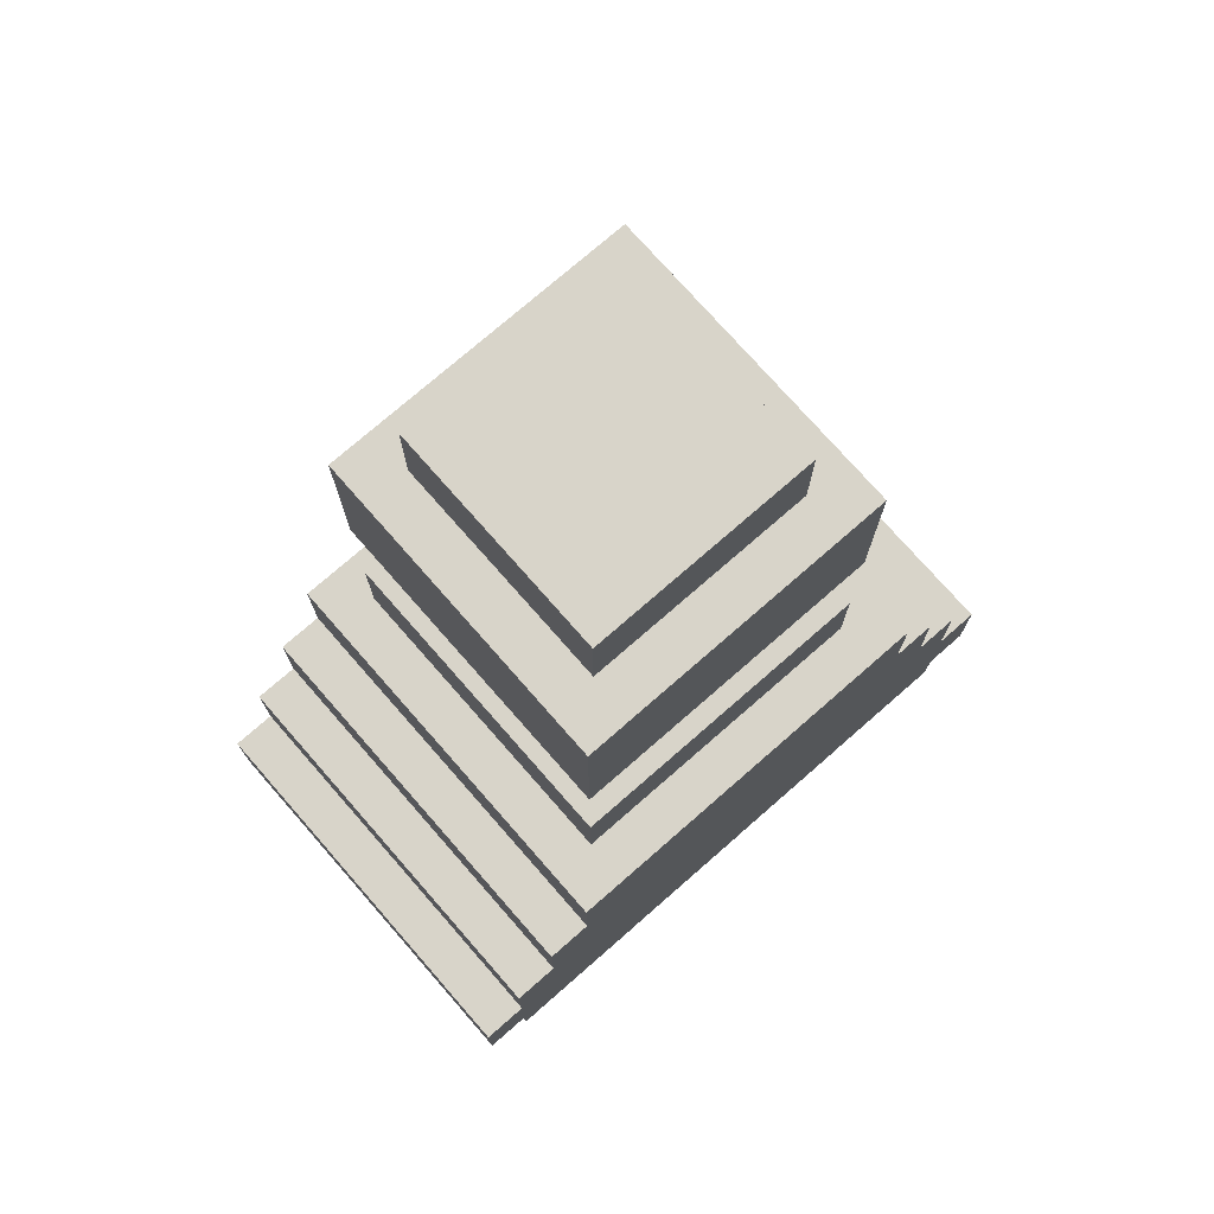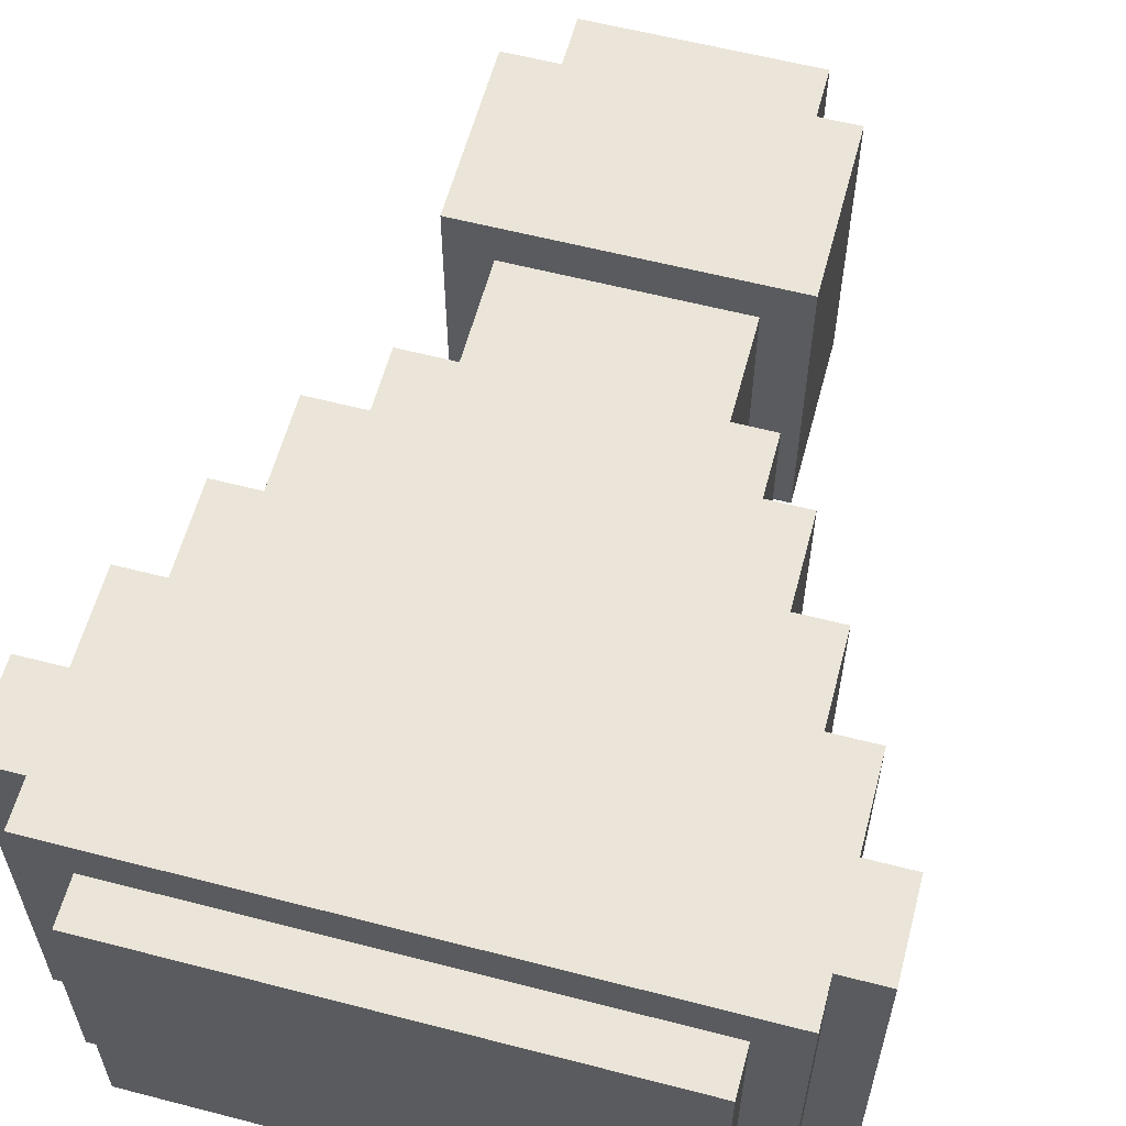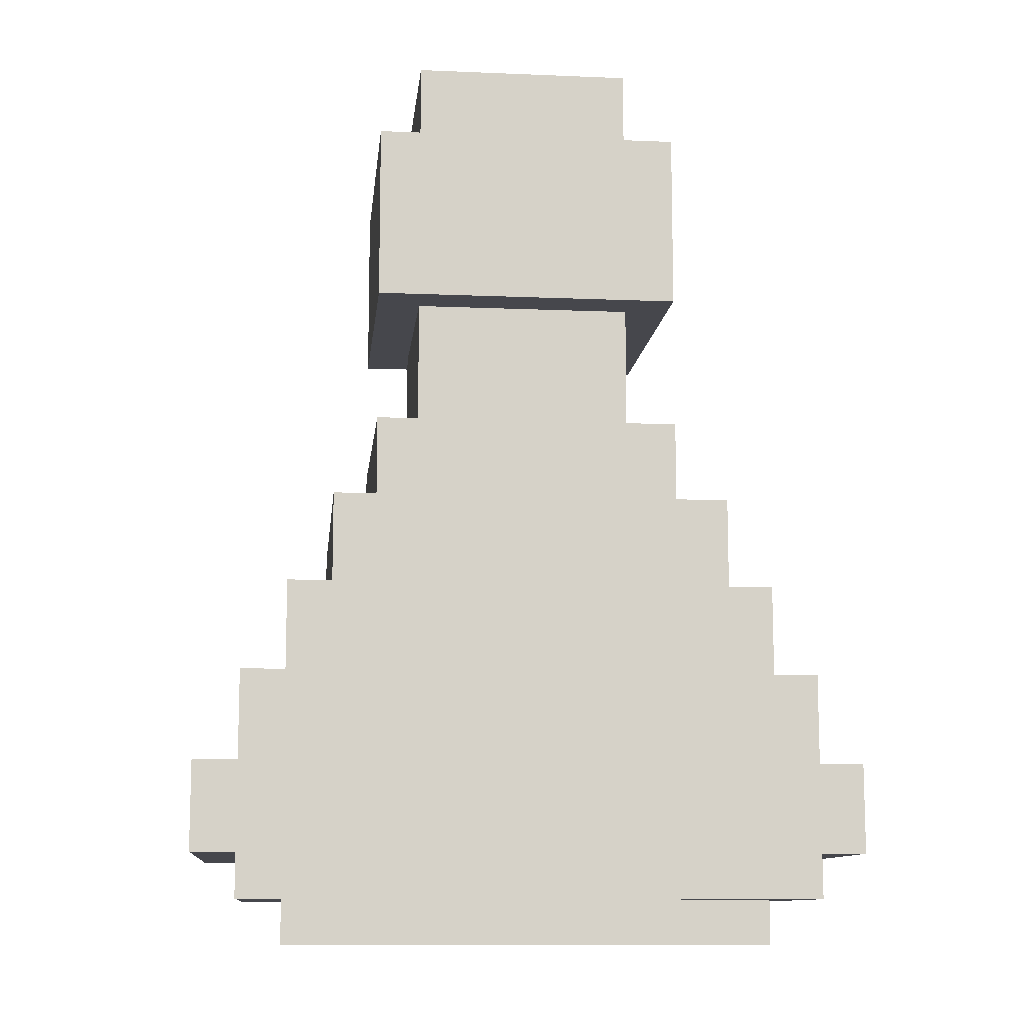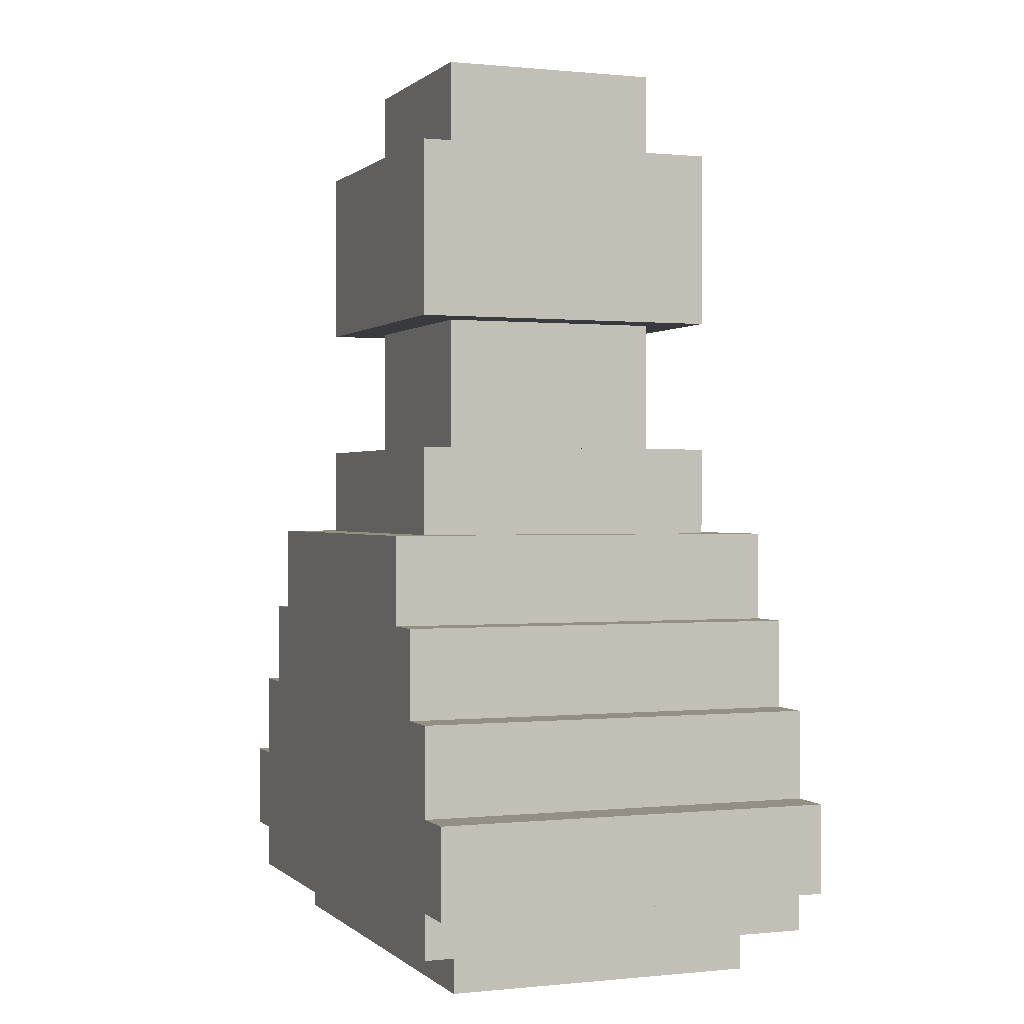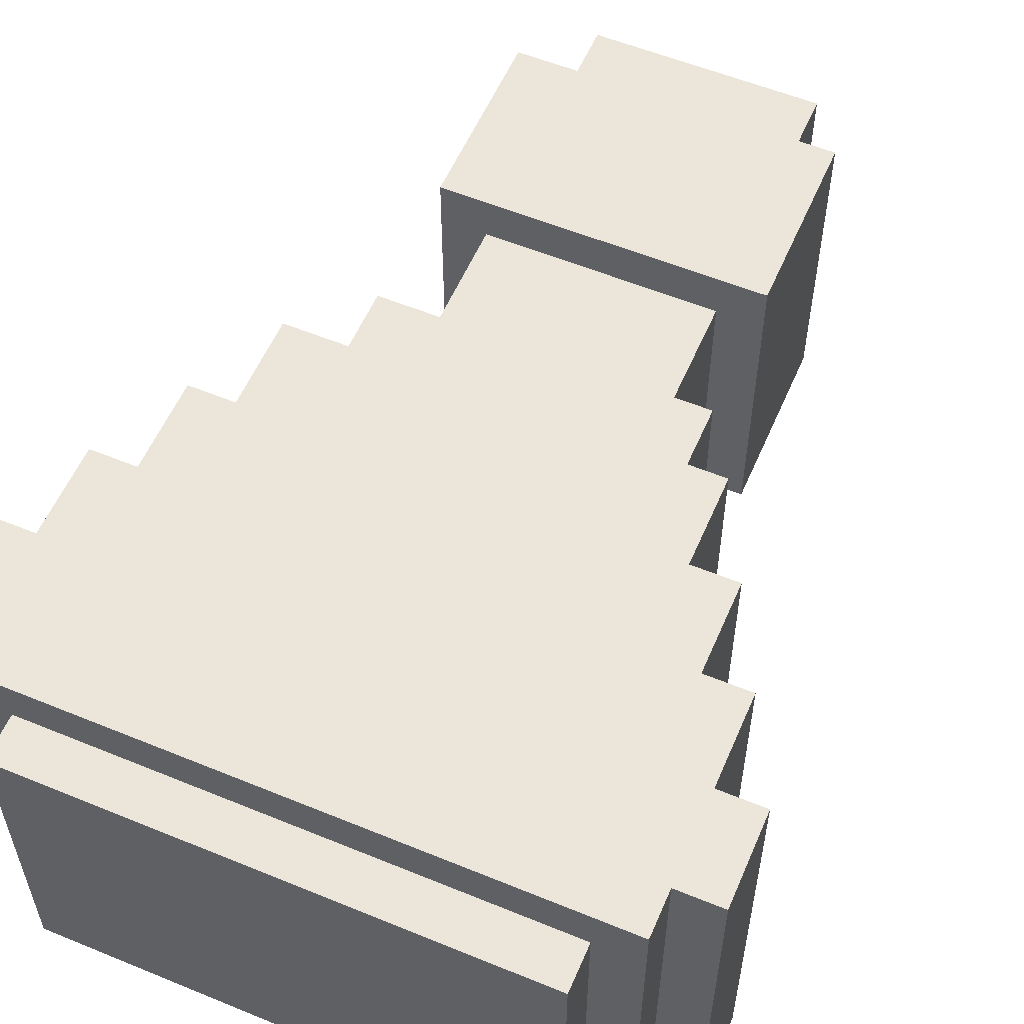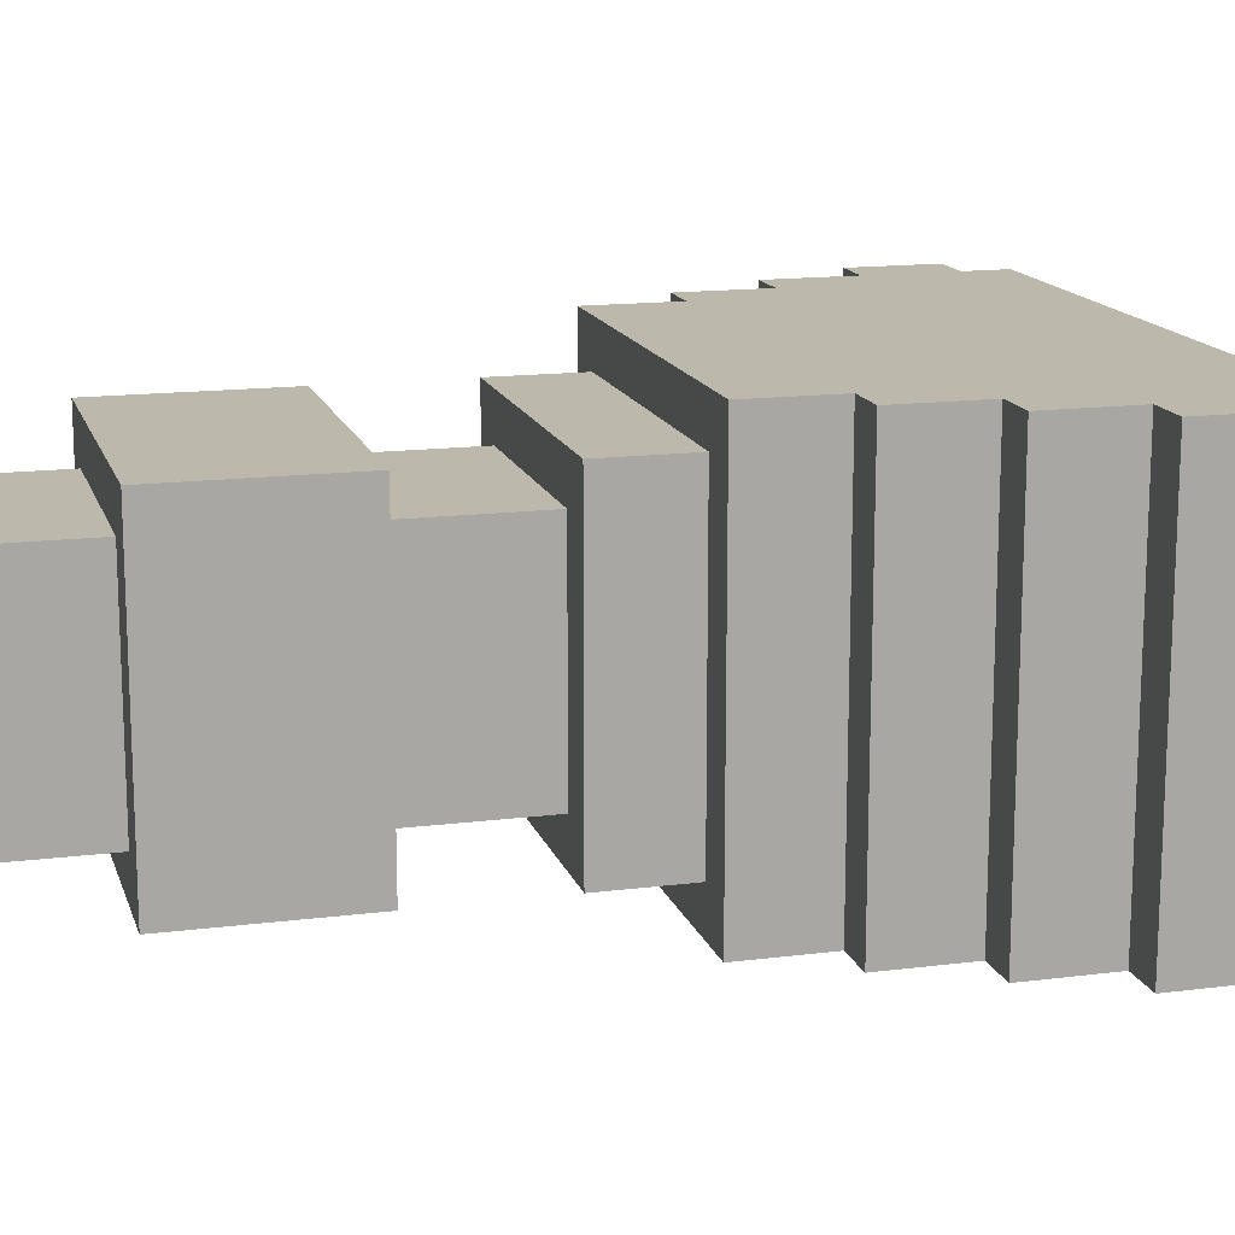
<metadata>
{"format":"obj","ext":"obj","renderer":"f3d","projection":"perspective","resolution":1024,"background":"white","views":[{"elev":75.0,"azim":-41.2,"up":"+Y"},{"elev":59.5,"azim":14.9,"up":"+Z"},{"elev":-10.9,"azim":-5.9,"up":"+Y"},{"elev":0.3,"azim":68.8,"up":"+Y"},{"elev":56.7,"azim":23.2,"up":"+Z"},{"elev":14.9,"azim":-105.3,"up":"+Z"}]}
</metadata>
<code>
g InvisibilityPotion
v 0.035 0.1297 0.035
v -0.035 0.1097 0.035
v -0.035 0.1297 0.035
v 0.035 0.1097 0.035
v -0.025 0.1297 0.025
v 0.025 0.1597 0.025
v 0.025 0.1297 0.025
v -0.025 0.1597 0.025
v -0.035 0.1597 0.035
v 0.035 0.1997 0.035
v 0.035 0.1597 0.035
v -0.035 0.1997 0.035
v -0.025 0.1997 0.025
v 0.025 0.2197 0.025
v 0.025 0.1997 0.025
v -0.025 0.2197 0.025
v -0.035 0.1297 -0.035
v -0.035 0.1097 0.035
v -0.035 0.1097 -0.035
v -0.035 0.1297 0.035
v -0.055 0.0897 0.045
v -0.055 0.06971 -0.045
v -0.055 0.0897 -0.045
v -0.055 0.06971 0.045
v -0.055 0.06971 -0.045
v -0.065 0.06971 0.045
v -0.065 0.06971 -0.045
v -0.055 0.06971 0.045
v -0.065 0.06971 0.045
v -0.065 0.0497 -0.045
v -0.065 0.06971 -0.045
v -0.065 0.0497 0.045
v -0.075 0.0297 0.045
v -0.065 0.0297 -0.045
v -0.075 0.0297 -0.045
v -0.065 0.0297 0.045
v -0.065 0.01971 0.045
v -0.065 0.0297 -0.045
v -0.065 0.0297 0.045
v -0.065 0.01971 -0.045
v -0.065 0.01971 -0.045
v -0.055 0.01971 -0.035
v 0.065 0.01971 -0.045
v -0.055 0.01971 0.035
v 0.055 0.01971 -0.035
v 0.065 0.01971 0.045
v 0.055 0.01971 0.035
v -0.065 0.01971 0.045
v -0.055 0.01971 -0.035
v -0.055 0.009705 0.035
v -0.055 0.009705 -0.035
v -0.055 0.01971 0.035
v 0.055 0.009705 0.035
v 0.055 0.01971 -0.035
v 0.055 0.009705 -0.035
v 0.055 0.01971 0.035
v 0.065 0.0297 -0.045
v 0.075 0.0297 -0.025
v 0.075 0.0297 -0.045
v 0.065 0.0297 0.045
v 0.075 0.0297 0.045
v 0.075 0.0497 -0.045
v 0.065 0.0497 0.045
v 0.065 0.0497 -0.045
v 0.075 0.0497 0.045
v 0.065 0.0497 0.045
v 0.065 0.06971 -0.045
v 0.065 0.0497 -0.045
v 0.065 0.06971 0.045
v 0.055 0.06971 0.045
v 0.055 0.0897 -0.045
v 0.055 0.06971 -0.045
v 0.055 0.0897 0.045
v 0.055 0.0897 -0.045
v 0.045 0.0897 0.045
v 0.045 0.0897 -0.045
v 0.055 0.0897 0.045
v 0.035 0.1297 -0.035
v 0.025 0.1297 -0.025
v -0.025 0.1297 -0.025
v 0.035 0.1297 0.035
v 0.025 0.1297 0.025
v -0.035 0.1297 0.035
v -0.025 0.1297 0.025
v -0.035 0.1297 -0.035
v 0.035 0.1597 0.035
v 0.035 0.1997 -0.035
v 0.035 0.1597 -0.035
v 0.035 0.1997 0.035
v 0.035 0.1997 -0.035
v 0.025 0.1997 -0.025
v -0.025 0.1997 -0.025
v 0.025 0.1997 0.025
v -0.035 0.1997 -0.035
v -0.035 0.1997 0.035
v -0.025 0.1997 0.025
v 0.035 0.1997 0.035
v 0.055 0.06971 0.045
v 0.045 0.0897 0.045
v 0.055 0.0897 0.045
v -0.045 0.0897 0.045
v 0.045 0.1097 0.045
v -0.045 0.1097 0.045
v 0.065 0.0497 0.045
v -0.055 0.06971 0.045
v -0.055 0.0897 0.045
v -0.065 0.0297 0.045
v -0.065 0.0497 0.045
v -0.065 0.06971 0.045
v -0.075 0.0497 0.045
v -0.075 0.0297 0.045
v 0.075 0.0397 0.045
v 0.065 0.0297 0.045
v -0.065 0.01971 0.045
v 0.065 0.01971 0.045
v 0.075 0.0297 0.045
v 0.075 0.0497 0.045
v 0.065 0.06971 0.045
v 0.055 0.009705 0.035
v -0.055 0.01971 0.035
v 0.055 0.01971 0.035
v -0.055 0.009705 0.035
v 0.035 0.1297 -0.035
v -0.035 0.1097 -0.035
v 0.035 0.1097 -0.035
v -0.035 0.1297 -0.035
v 0.025 0.1597 -0.025
v -0.025 0.1297 -0.025
v 0.025 0.1297 -0.025
v -0.025 0.1597 -0.025
v 0.035 0.1997 -0.035
v -0.035 0.1597 -0.035
v 0.035 0.1597 -0.035
v -0.035 0.1997 -0.035
v 0.025 0.2197 -0.025
v -0.025 0.1997 -0.025
v 0.025 0.1997 -0.025
v -0.025 0.2197 -0.025
v 0.065 0.0297 -0.045
v 0.065 0.01971 0.045
v 0.065 0.0297 0.045
v 0.065 0.01971 -0.045
v 0.065 0.06971 -0.045
v 0.055 0.06971 0.045
v 0.055 0.06971 -0.045
v 0.065 0.06971 0.045
v -0.045 0.1097 0.045
v -0.045 0.0897 -0.045
v -0.045 0.1097 -0.045
v -0.045 0.0897 0.045
v -0.045 0.0897 -0.045
v -0.055 0.0897 0.045
v -0.055 0.0897 -0.045
v -0.045 0.0897 0.045
v -0.065 0.0497 -0.045
v -0.075 0.0497 0.045
v -0.075 0.0497 -0.045
v -0.065 0.0497 0.045
v 0.025 0.1297 0.025
v 0.025 0.1597 -0.025
v 0.025 0.1297 -0.025
v 0.025 0.1597 0.025
v 0.025 0.2197 0.025
v -0.025 0.2197 -0.025
v 0.025 0.2197 -0.025
v -0.025 0.2197 0.025
v -0.025 0.1997 -0.025
v -0.025 0.2197 0.025
v -0.025 0.1997 0.025
v -0.025 0.2197 -0.025
v -0.025 0.1297 -0.025
v -0.025 0.1597 0.025
v -0.025 0.1297 0.025
v -0.025 0.1597 -0.025
v 0.025 0.2197 -0.025
v 0.025 0.1997 0.025
v 0.025 0.2197 0.025
v 0.025 0.1997 -0.025
v -0.035 0.1997 -0.035
v -0.035 0.1597 0.035
v -0.035 0.1597 -0.035
v -0.035 0.1997 0.035
v -0.035 0.1097 -0.035
v -0.045 0.1097 -0.045
v 0.045 0.1097 -0.045
v -0.035 0.1097 0.035
v -0.045 0.1097 0.045
v 0.035 0.1097 -0.035
v 0.045 0.1097 0.045
v 0.035 0.1097 0.035
v 0.055 0.009705 -0.035
v -0.055 0.009705 0.035
v 0.055 0.009705 0.035
v -0.055 0.009705 -0.035
v 0.035 0.1097 -0.035
v 0.035 0.1297 0.035
v 0.035 0.1297 -0.035
v 0.035 0.1097 0.035
v 0.025 0.1597 -0.025
v 0.035 0.1597 -0.035
v -0.025 0.1597 -0.025
v 0.025 0.1597 0.025
v 0.035 0.1597 0.035
v -0.035 0.1597 0.035
v -0.025 0.1597 0.025
v -0.035 0.1597 -0.035
v -0.075 0.0297 -0.045
v -0.075 0.0497 0.045
v -0.075 0.0297 0.045
v -0.075 0.0497 -0.045
v 0.075 0.0297 -0.025
v 0.075 0.0397 -0.045
v 0.075 0.0297 -0.045
v 0.075 0.0497 -0.045
v 0.075 0.0497 0.045
v 0.075 0.0397 0.045
v 0.075 0.0297 0.045
v 0.045 0.1097 -0.045
v 0.045 0.0897 0.045
v 0.045 0.1097 0.045
v 0.045 0.0897 -0.045
v -0.065 0.0497 -0.045
v -0.055 0.06971 -0.045
v -0.065 0.06971 -0.045
v -0.065 0.0297 -0.045
v 0.065 0.0497 -0.045
v 0.055 0.06971 -0.045
v 0.045 0.0897 -0.045
v 0.045 0.1097 -0.045
v -0.045 0.0897 -0.045
v -0.055 0.0897 -0.045
v -0.045 0.1097 -0.045
v 0.055 0.0897 -0.045
v 0.065 0.06971 -0.045
v 0.075 0.0397 -0.045
v 0.075 0.0497 -0.045
v 0.065 0.0297 -0.045
v 0.075 0.0297 -0.045
v -0.065 0.01971 -0.045
v 0.065 0.01971 -0.045
v -0.075 0.0497 -0.045
v -0.075 0.0297 -0.045
v 0.055 0.009705 -0.035
v -0.055 0.01971 -0.035
v -0.055 0.009705 -0.035
v 0.055 0.01971 -0.035
g InvisibilityPotion_0
f -244 -245 -246
f -243 -246 -245
f -240 -241 -242
f -239 -242 -241
f -236 -237 -238
f -235 -238 -237
f -232 -233 -234
f -231 -234 -233
f -228 -229 -230
f -227 -230 -229
f -224 -225 -226
f -223 -226 -225
f -220 -221 -222
f -219 -222 -221
f -216 -217 -218
f -215 -218 -217
f -212 -213 -214
f -211 -214 -213
f -208 -209 -210
f -207 -210 -209
f -204 -205 -206
f -205 -203 -206
f -205 -204 -202
f -204 -201 -202
f -202 -201 -200
f -200 -201 -203
f -201 -199 -203
f -203 -199 -206
f -196 -197 -198
f -195 -198 -197
f -192 -193 -194
f -191 -194 -193
f -188 -189 -190
f -190 -189 -187
f -189 -186 -187
f -183 -184 -185
f -182 -185 -184
f -179 -180 -181
f -178 -181 -180
f -175 -176 -177
f -174 -177 -176
f -171 -172 -173
f -170 -173 -172
f -167 -168 -169
f -169 -168 -166
f -168 -165 -166
f -166 -165 -164
f -165 -163 -164
f -169 -162 -167
f -167 -162 -163
f -163 -162 -164
f -159 -160 -161
f -158 -161 -160
f -155 -156 -157
f -156 -154 -157
f -157 -153 -155
f -153 -152 -155
f -155 -152 -151
f -151 -152 -154
f -152 -150 -154
f -154 -150 -157
f -147 -148 -149
f -148 -146 -149
f -145 -146 -148
f -144 -146 -145
f -146 -143 -149
f -142 -143 -146
f -141 -142 -146
f -140 -143 -142
f -139 -140 -142
f -138 -139 -142
f -137 -140 -139
f -136 -140 -137
f -135 -143 -140
f -134 -135 -140
f -133 -134 -140
f -132 -134 -133
f -131 -135 -134
f -130 -143 -135
f -143 -129 -149
f -126 -127 -128
f -125 -128 -127
f -122 -123 -124
f -121 -124 -123
f -118 -119 -120
f -117 -120 -119
f -114 -115 -116
f -113 -116 -115
f -110 -111 -112
f -109 -112 -111
f -106 -107 -108
f -105 -108 -107
f -102 -103 -104
f -101 -104 -103
f -98 -99 -100
f -97 -100 -99
f -94 -95 -96
f -93 -96 -95
f -90 -91 -92
f -89 -92 -91
f -86 -87 -88
f -85 -88 -87
f -82 -83 -84
f -81 -84 -83
f -78 -79 -80
f -77 -80 -79
f -74 -75 -76
f -73 -76 -75
f -70 -71 -72
f -69 -72 -71
f -66 -67 -68
f -65 -68 -67
f -62 -63 -64
f -64 -63 -61
f -63 -60 -61
f -64 -59 -62
f -62 -59 -58
f -59 -57 -58
f -58 -57 -60
f -60 -57 -61
f -54 -55 -56
f -53 -56 -55
f -50 -51 -52
f -49 -52 -51
f -46 -47 -48
f -48 -47 -45
f -47 -44 -45
f -44 -43 -45
f -45 -43 -42
f -42 -43 -46
f -43 -41 -46
f -41 -47 -46
f -38 -39 -40
f -37 -40 -39
f -34 -35 -36
f -35 -33 -36
f -33 -32 -36
f -32 -31 -36
f -31 -30 -36
f -27 -28 -29
f -26 -29 -28
f -23 -24 -25
f -24 -22 -25
f -21 -22 -24
f -20 -21 -24
f -19 -20 -24
f -18 -19 -24
f -17 -18 -24
f -16 -17 -24
f -15 -18 -17
f -14 -20 -19
f -13 -21 -20
f -12 -22 -21
f -11 -12 -21
f -10 -22 -12
f -9 -10 -12
f -8 -22 -10
f -7 -8 -10
f -5 -6 -22
f -22 -6 -25
f -2 -3 -4
f -1 -4 -3

</code>
